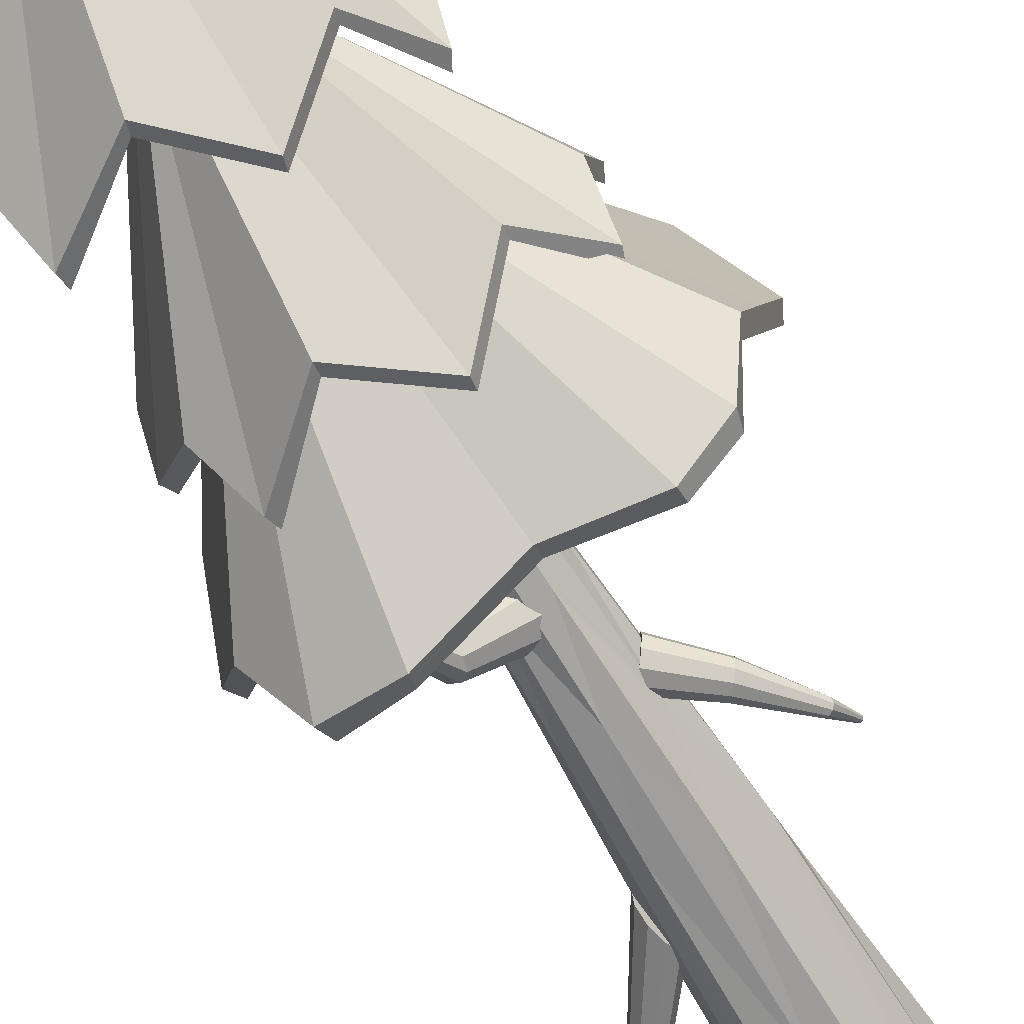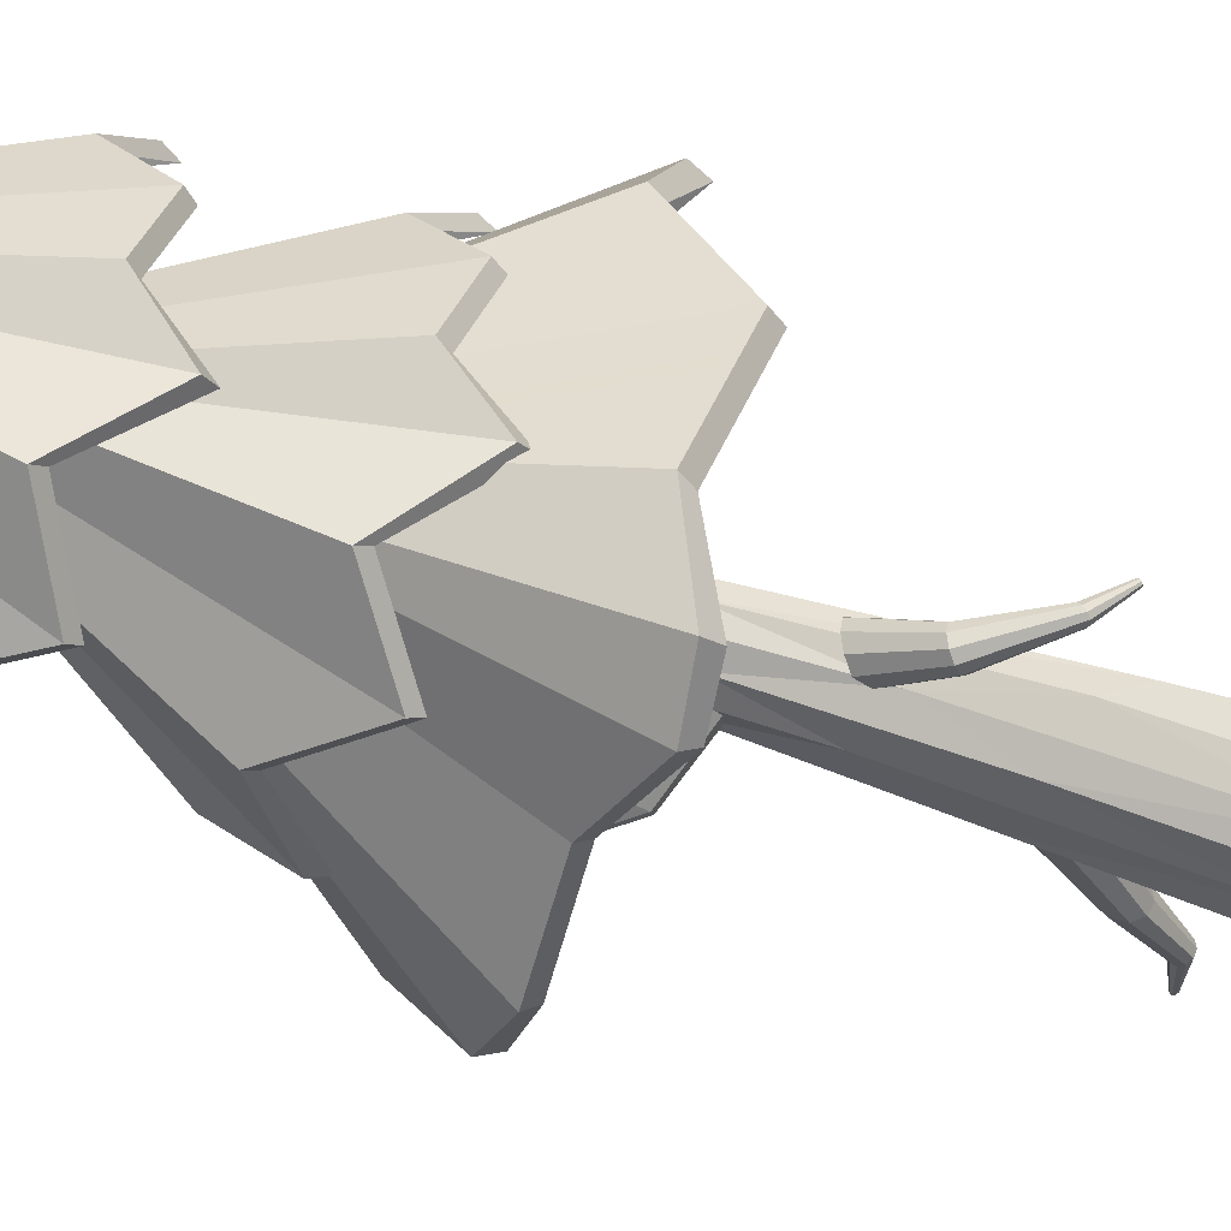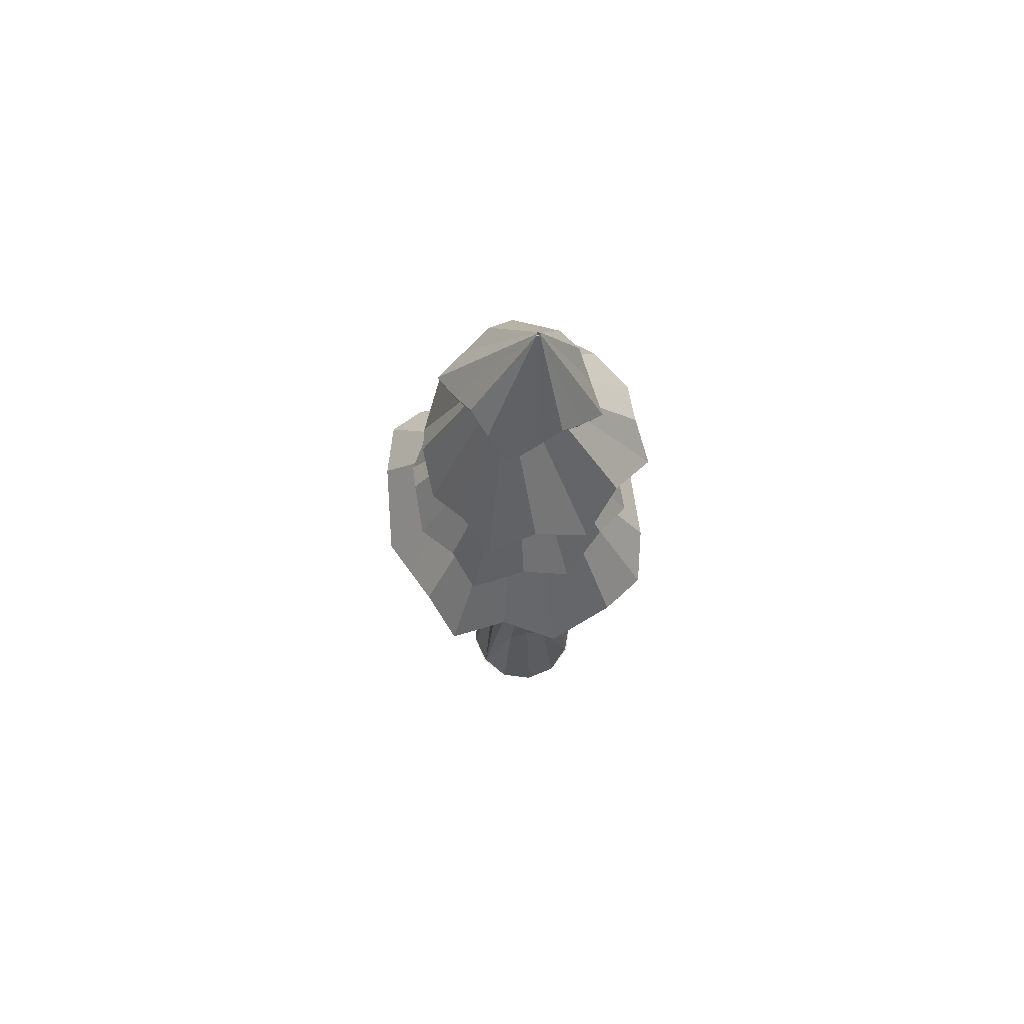
<metadata>
{"format":"obj","ext":"obj","renderer":"f3d","projection":"perspective","resolution":1024,"background":"white","views":[{"elev":-66.5,"azim":-149.8,"up":"+Z"},{"elev":-38.1,"azim":-117.9,"up":"+Z"},{"elev":70.7,"azim":-7.8,"up":"+Y"}]}
</metadata>
<code>
o Tanne_6
v -1.588 2.9e-05 -0.7459
v -0.9001 2.9e-05 -1.433
v 0.03901 2.9e-05 -1.685
v 0.9781 2.9e-05 -1.433
v 1.666 2.9e-05 -0.7459
v 1.917 2.9e-05 0.1932
v 1.666 3.2e-05 1.132
v 0.9781 3.3e-05 1.82
v 0.03901 3.3e-05 2.071
v -0.9001 3.3e-05 1.82
v -1.588 3.1e-05 1.132
v -1.839 2.9e-05 0.1932
v -0.1201 26.8 0.009113
v -0.01072 26.82 -0.08006
v 0.1292 26.81 -0.05684
v 0.2195 26.78 0.05118
v 0.1709 26.74 0.2304
v -0.01072 26.72 0.2785
v -0.1436 26.76 0.1472
v -0.1483 26.78 0.05377
v 0.03793 26.82 -0.09753
v 0.2217 26.76 0.1417
v -0.06364 26.73 0.2543
v -0.2858 24.42 -0.2685
v 0.3616 24.42 -0.2685
v -0.05489 23.82 -0.5369
v 0.2161 23.61 -0.5037
v 0.1263 24.58 0.1653
v -0.2455 22.83 0.05216
v 0.4063 21.54 -0.006034
v 0.03793 18.53 0.3521
v 0.2989 18.29 0.3067
v -0.223 18.29 0.3067
v -0.3994 18.98 -0.4211
v 0.4752 18.98 -0.4211
v -0.2209 18.6 -0.5982
v 0.03793 18.67 -0.6683
v 0.2967 18.6 -0.5982
v 0.7434 13.13 0.1461
v 0.5857 14.94 0.3682
v -0.5099 14.94 0.3682
v -0.6675 13.13 0.1461
v -0.3237 12.83 -0.4569
v 0.03793 10.93 -0.5439
v 0.3996 12.83 -0.4569
v -0.6807 10.67 -0.1397
v 0.7566 10.67 -0.1397
v 0.5925 7.453 1.292
v -0.8069 4.997 1.028
v -0.446 9.009 -0.5445
v 0.5218 9.009 -0.5445
v 0.9905 7.739 0.8583
v -0.9146 7.739 0.8583
v 1.063 8.559 0.303
v -0.9875 8.559 0.303
v 0.03901 4.142 1.355
v 0.03901 5.42 -0.7109
v -0.89 4.654 -0.2984
v 0.9681 4.654 -0.2984
v -0.5097 4.589 -0.7131
v 0.5877 4.589 -0.7131
v 1.202 4.108 0.2239
v -1.124 4.108 0.2239
v 1.623 -0.03194 1.109
v 0.669 3.522 1.305
v -1.545 -0.03194 1.109
v 0.03901 -0.002196 -1.681
v -0.9006 0.000102 -1.433
v 0.9786 0.000102 -1.433
v -1.588 -5e-05 -0.7454
v 1.666 -5e-05 -0.7454
v 1.916 -0.000584 0.1935
v 0.977 -0.001837 1.817
v 0.03901 -0.001588 2.069
v -0.899 -0.001837 1.817
v -1.838 -0.000584 0.1935
v -0.5761 3.526 1.323
v -0.3688 5.446 1.21
v -0.07175 15.39 0.5507
v 0.786 24.68 1.608
v 1.577 24.64 -0.7167
v -1.562 24.95 0.8061
v -0.771 24.92 -1.519
v -0.7746 23.86 2.01
v 2.051 23.37 0.7666
v 0.5727 23.79 -1.957
v -2.297 23.88 -0.7196
v 0.03818 24.49 1.891
v 1.803 23.96 -0.03575
v -0.0791 24.58 -1.818
v -1.927 24.37 0.09852
v -1.196 24.64 1.469
v 1.374 23.99 1.227
v 1.155 24.44 -1.396
v -1.498 24.35 -1.164
v 0.2706 27.58 0.05976
v 0.3746 27.57 0.0953
v 0.3048 27.58 0.1299
v 0.3403 27.58 0.02516
v 0.3923 27.57 0.04293
v 0.3568 27.57 0.1477
v 0.2528 27.58 0.1121
v 0.2883 27.58 0.00739
v 0.7494 24.53 1.568
v 1.52 24.49 -0.6997
v -1.54 24.79 0.7851
v -0.7693 24.76 -1.482
v -0.7671 23.72 1.94
v 1.968 23.24 0.7415
v 0.5346 23.65 -1.891
v -2.245 23.73 -0.6985
v 0.04244 24.36 1.831
v 1.73 23.83 -0.05767
v -0.114 24.44 -1.762
v -1.885 24.23 0.1165
v -1.191 24.5 1.41
v 1.301 23.86 1.205
v 1.12 24.3 -1.34
v -1.456 24.21 -1.147
v 0.2968 27.5 0.07046
v 0.3302 27.49 0.08185
v 0.3078 27.5 0.09293
v 0.3192 27.5 0.05937
v 0.3552 27.48 0.05469
v 0.3334 27.48 0.1191
v 0.2694 27.49 0.09725
v 0.2912 27.49 0.03283
v 3.517 19.98 1.055
v 1.957 19.89 -2.991
v -1.434 19.39 2.977
v -2.821 19.4 -1.078
v 1.401 19.97 3.03
v 3.23 20.41 -1.201
v -0.9581 19.83 -3.09
v -2.821 19.69 1.148
v 2.342 21.17 2.159
v 2.356 20.9 -2.175
v -2.139 20.76 -2.175
v -2.072 20.32 2.144
v -0.1022 20.88 3.108
v 3.228 20.95 0.08664
v 0.3055 21.05 -3.124
v -2.944 20.26 -0.1177
v -0.6632 24.91 0.2
v -0.008568 24.99 -0.05416
v -0.2088 24.96 0.4027
v -0.463 24.94 -0.2568
v -0.1357 24.98 -0.3839
v 0.1186 25 0.2756
v -0.5361 24.92 0.5298
v -0.7904 24.9 -0.1297
v 3.434 19.69 0.9986
v 1.938 19.6 -2.883
v -1.353 19.12 2.857
v -2.677 19.14 -1.033
v 1.38 19.73 2.903
v 3.135 20.16 -1.159
v -0.8846 19.59 -2.972
v -2.674 19.46 1.096
v 2.324 20.94 2.039
v 2.269 20.65 -2.135
v -2.068 20.53 -2.065
v -1.933 20.09 2.095
v -0.1202 20.64 2.988
v 3.141 20.7 0.125
v 0.3763 20.82 -3.014
v -2.804 20.04 -0.1657
v -0.5784 24.8 0.1698
v -0.06653 24.86 -0.02888
v -0.2231 24.84 0.3283
v -0.4218 24.82 -0.1873
v -0.1455 24.84 -0.3286
v 0.07638 24.85 0.2469
v -0.4949 24.78 0.4687
v -0.7168 24.77 -0.1068
v 3.347 13.88 2.769
v 2.066 14.1 -4.05
v -2.718 14.23 3.919
v -3.802 14.75 -3.102
v 0.4307 13.33 4.176
v 3.672 13.8 -0.8275
v -1.124 14.66 -3.696
v -4.34 14.26 0.6924
v 2.215 14.01 3.578
v 2.788 14.76 -2.86
v -2.857 14.47 -3.706
v -3.351 15.02 2.756
v -1.116 14.56 3.76
v 3.595 14.62 1.438
v 0.7191 14.27 -4.384
v -4.159 15.16 -1.542
v -0.3741 19.73 0.06017
v 0.3912 19.68 -0.08501
v 0.08389 19.69 0.3883
v -0.06673 19.72 -0.4131
v 0.3159 19.7 -0.4857
v 0.4665 19.67 0.3157
v -0.2988 19.72 0.4609
v -0.4494 19.74 -0.3405
v 3.208 13.55 2.682
v 1.965 13.76 -3.937
v -2.657 13.89 3.794
v -3.704 14.4 -3.027
v 0.3808 13.04 4
v 3.483 13.52 -0.8003
v -1.111 14.41 -3.555
v -4.187 13.96 0.6547
v 2.165 13.73 3.401
v 2.599 14.48 -2.833
v -2.842 14.18 -3.539
v -3.198 14.72 2.718
v -1.159 14.32 3.609
v 3.407 14.34 1.466
v 0.8035 13.96 -4.138
v -4.005 14.86 -1.58
v -0.2988 19.59 0.04177
v 0.2996 19.56 -0.07174
v 0.05999 19.56 0.3021
v -0.05918 19.58 -0.3321
v 0.2668 19.54 -0.4306
v 0.3991 19.52 0.2731
v -0.2688 19.56 0.3998
v -0.401 19.58 -0.304
v 0.9564 8 0.863
v 1.955 6.506 0.7605
v 1.035 8.269 0.706
v 2.012 6.701 0.6468
v 1.081 8.395 0.4148
v 2.045 6.792 0.4358
v 1.075 8.331 0.1004
v 2.041 6.746 0.2081
v 1.021 8.102 -0.1169
v 2.002 6.58 0.05066
v 0.9386 7.794 -0.1542
v 1.942 6.357 0.02366
v 0.8597 7.525 0.002831
v 1.885 6.163 0.1374
v 0.8144 7.399 0.2941
v 1.852 6.071 0.3484
v 0.82 7.463 0.6085
v 1.856 6.117 0.5761
v 0.8742 7.692 0.8258
v 1.895 6.283 0.7335
v 2.642 5.261 0.6416
v 2.739 5.303 0.5951
v 2.798 5.314 0.4963
v 2.796 5.291 0.3831
v 2.734 5.243 0.2987
v 2.636 5.187 0.2753
v 2.538 5.145 0.3219
v 2.48 5.134 0.4207
v 2.482 5.157 0.5339
v 2.544 5.205 0.6183
v 3.52 4.77 0.7068
v 3.558 4.786 0.6883
v 3.582 4.791 0.649
v 3.581 4.782 0.604
v 3.556 4.762 0.5704
v 3.517 4.74 0.5611
v 3.479 4.723 0.5796
v 3.455 4.719 0.6189
v 3.456 4.728 0.6639
v 3.481 4.747 0.6975
v -0.368 10.9 -0.03044
v -1.386 10.36 -0.3414
v -0.492 11.06 -0.1774
v -1.476 10.48 -0.4479
v -0.6452 11.25 -0.1787
v -1.587 10.62 -0.4488
v -0.7691 11.41 -0.0337
v -1.677 10.74 -0.3438
v -0.8163 11.47 0.2021
v -1.711 10.78 -0.173
v -0.7688 11.41 0.4386
v -1.677 10.74 -0.00165
v -0.6448 11.26 0.5856
v -1.587 10.62 0.1048
v -0.4916 11.06 0.5869
v -1.476 10.48 0.1057
v -0.3677 10.9 0.4419
v -1.386 10.37 0.000706
v -0.3205 10.84 0.2061
v -1.352 10.32 -0.1701
v -2.205 9.451 0.01922
v -2.289 9.456 -0.01094
v -2.369 9.495 0.002679
v -2.414 9.552 0.05488
v -2.406 9.606 0.1257
v -2.35 9.637 0.1882
v -2.266 9.631 0.2183
v -2.186 9.593 0.2047
v -2.142 9.535 0.1525
v -2.149 9.481 0.08165
v -2.46 8.922 0.5535
v -2.493 8.925 0.5415
v -2.525 8.94 0.5469
v -2.543 8.963 0.5677
v -2.54 8.984 0.5959
v -2.517 8.996 0.6207
v -2.484 8.994 0.6327
v -2.452 8.979 0.6273
v -2.434 8.956 0.6065
v -2.437 8.934 0.5783
v -0.1015 12.58 -0.5062
v 0.8131 12.95 -1.413
v -0.000977 12.29 -0.4506
v 0.8859 12.73 -1.373
v 0.2202 12.11 -0.2983
v 1.046 12.61 -1.262
v 0.4775 12.13 -0.1074
v 1.233 12.62 -1.124
v 0.6727 12.33 0.04908
v 1.374 12.76 -1.011
v 0.7312 12.64 0.1115
v 1.416 12.99 -0.9655
v 0.6307 12.93 0.05586
v 1.343 13.2 -1.006
v 0.4095 13.11 -0.09647
v 1.183 13.33 -1.116
v 0.1522 13.09 -0.2873
v 0.9968 13.32 -1.254
v -0.04302 12.89 -0.4439
v 0.8554 13.17 -1.368
v 1.445 14.28 -2.064
v 1.527 14.22 -2.109
v 1.635 14.18 -2.094
v 1.728 14.18 -2.025
v 1.77 14.23 -1.929
v 1.745 14.3 -1.842
v 1.663 14.37 -1.797
v 1.556 14.41 -1.812
v 1.463 14.4 -1.88
v 1.421 14.36 -1.977
v 2.14 14.58 -3.11
v 2.173 14.55 -3.128
v 2.216 14.54 -3.122
v 2.252 14.54 -3.095
v 2.269 14.56 -3.057
v 2.259 14.59 -3.022
v 2.227 14.61 -3.004
v 2.184 14.63 -3.01
v 2.147 14.63 -3.037
v 2.13 14.61 -3.076
v 3.04 16.1 1.055
v 1.483 16.22 -2.991
v -1.945 16.19 2.977
v -3.317 16.39 -1.078
v 0.9429 16.37 3.03
v 2.815 16.57 -1.201
v -1.413 16.56 -3.09
v -3.277 16.67 1.148
v 2.04 17.44 2.159
v 2.016 17.17 -2.175
v -2.455 17.65 -2.175
v -2.45 17.2 2.144
v -0.4211 17.49 3.108
v 2.887 17.1 0.08664
v 0.006203 17.6 -3.124
v -3.321 17.26 -0.1177
v -0.4268 21.56 0.2
v 0.2324 21.54 -0.05416
v 0.02976 21.54 0.4027
v -0.2241 21.56 -0.2568
v 0.1055 21.55 -0.3839
v 0.3594 21.53 0.2756
v -0.2999 21.55 0.5298
v -0.5538 21.57 -0.1297
v 2.92 15.83 0.9986
v 1.425 15.94 -2.883
v -1.901 15.91 2.857
v -3.21 16.11 -1.033
v 0.8898 16.14 2.903
v 2.688 16.33 -1.159
v -1.372 16.32 -2.972
v -3.162 16.43 1.096
v 1.99 17.21 2.039
v 1.896 16.93 -2.135
v -2.417 17.4 -2.065
v -2.342 16.96 2.095
v -0.4716 17.25 2.988
v 2.767 16.87 0.125
v 0.04447 17.36 -3.014
v -3.212 17.02 -0.1657
v -0.358 21.43 0.1698
v 0.1574 21.42 -0.02887
v -0.001038 21.42 0.3283
v -0.1996 21.44 -0.1873
v 0.07605 21.41 -0.3286
v 0.2976 21.39 0.2469
v -0.2777 21.4 0.4687
v -0.4993 21.42 -0.1068
f 10 8 9
f 11 8 10
f 11 7 8
f 12 7 11
f 12 6 7
f 1 6 12
f 1 5 6
f 2 5 1
f 2 4 5
f 3 4 2
f 17 19 18
f 16 19 17
f 16 13 19
f 16 14 13
f 15 14 16
f 26 24 21
f 25 27 21
f 23 28 22
f 28 30 22
f 31 32 28
f 33 31 29
f 36 34 26
f 35 38 27
f 32 40 30
f 79 33 29
f 43 34 36
f 35 45 38
f 46 42 34
f 39 47 35
f 31 48 32
f 78 31 33
f 50 46 43
f 47 51 45
f 52 39 40
f 42 53 41
f 46 55 42
f 54 47 39
f 56 48 31
f 78 56 31
f 50 58 46
f 59 51 47
f 58 63 55
f 57 60 50
f 61 57 51
f 62 59 54
f 64 62 52
f 63 66 53
f 68 58 60
f 59 69 61
f 64 72 62
f 76 66 63
f 21 24 20
f 22 25 21
f 21 27 26
f 29 28 23
f 22 30 25
f 37 26 27 38
f 29 31 28
f 28 32 30
f 26 34 24
f 25 35 27
f 37 36 26
f 39 25 30 40
f 34 42 24
f 25 39 35
f 29 24 42 79
f 36 37 44 43
f 44 37 38 45
f 52 48 65 64
f 43 46 34
f 35 47 45
f 32 48 40
f 79 78 33
f 44 50 43
f 45 51 44
f 48 52 40
f 41 53 49
f 52 54 39
f 42 55 53
f 44 57 50
f 51 57 44
f 46 58 55
f 54 59 47
f 50 60 58
f 59 61 51
f 52 62 54
f 55 63 53
f 63 58 70 76
f 56 65 48
f 23 20 24 29
f 53 66 49
f 57 67 60
f 61 67 57
f 67 68 60
f 61 69 67
f 71 59 62 72
f 68 70 58
f 59 71 69
f 73 65 56 74
f 65 73 64
f 56 77 75 74
f 66 75 77
f 66 77 49
f 77 56 78
f 49 78 79 41
f 79 42 41
f 77 78 49
f 224 225 227 226
f 226 227 229 228
f 228 229 231 230
f 230 231 233 232
f 232 233 235 234
f 234 235 237 236
f 236 237 239 238
f 238 239 241 240
f 235 233 248 249
f 240 241 243 242
f 242 243 225 224
f 224 226 228 230 232 234 236 238 240 242
f 246 245 255 256
f 233 231 247 248
f 227 225 244 245
f 231 229 246 247
f 229 227 245 246
f 225 243 253 244
f 243 241 252 253
f 241 239 251 252
f 239 237 250 251
f 237 235 249 250
f 255 254 263 262 261 260 259 258 257 256
f 253 252 262 263
f 250 249 259 260
f 247 246 256 257
f 244 253 263 254
f 251 250 260 261
f 248 247 257 258
f 245 244 254 255
f 252 251 261 262
f 249 248 258 259
f 264 265 267 266
f 266 267 269 268
f 268 269 271 270
f 270 271 273 272
f 272 273 275 274
f 274 275 277 276
f 276 277 279 278
f 278 279 281 280
f 275 273 288 289
f 280 281 283 282
f 282 283 265 264
f 264 266 268 270 272 274 276 278 280 282
f 286 285 295 296
f 273 271 287 288
f 267 265 284 285
f 271 269 286 287
f 269 267 285 286
f 265 283 293 284
f 283 281 292 293
f 281 279 291 292
f 279 277 290 291
f 277 275 289 290
f 295 294 303 302 301 300 299 298 297 296
f 293 292 302 303
f 290 289 299 300
f 287 286 296 297
f 284 293 303 294
f 291 290 300 301
f 288 287 297 298
f 285 284 294 295
f 292 291 301 302
f 289 288 298 299
f 304 305 307 306
f 306 307 309 308
f 308 309 311 310
f 310 311 313 312
f 312 313 315 314
f 314 315 317 316
f 316 317 319 318
f 318 319 321 320
f 315 313 328 329
f 320 321 323 322
f 322 323 305 304
f 304 306 308 310 312 314 316 318 320 322
f 326 325 335 336
f 313 311 327 328
f 307 305 324 325
f 311 309 326 327
f 309 307 325 326
f 305 323 333 324
f 323 321 332 333
f 321 319 331 332
f 319 317 330 331
f 317 315 329 330
f 335 334 343 342 341 340 339 338 337 336
f 333 332 342 343
f 330 329 339 340
f 327 326 336 337
f 324 333 343 334
f 331 330 340 341
f 328 327 337 338
f 325 324 334 335
f 332 331 341 342
f 329 328 338 339
f 80 88 112 104
f 83 90 114 107
f 81 89 113 105
f 82 91 115 106
f 84 92 116 108
f 85 93 117 109
f 86 94 118 110
f 87 95 119 111
f 88 84 108 112
f 89 85 109 113
f 90 86 110 114
f 91 87 111 115
f 92 82 106 116
f 93 80 104 117
f 95 83 107 119
f 94 81 105 118
f 100 99 123 124
f 97 100 124 121
f 98 101 125 122
f 101 97 121 125
f 102 98 122 126
f 99 103 127 123
f 103 96 120 127
f 128 136 160 152
f 131 138 162 155
f 129 137 161 153
f 130 139 163 154
f 132 140 164 156
f 133 141 165 157
f 134 142 166 158
f 135 143 167 159
f 136 132 156 160
f 137 133 157 161
f 138 134 158 162
f 139 135 159 163
f 140 130 154 164
f 141 128 152 165
f 143 131 155 167
f 142 129 153 166
f 148 147 171 172
f 145 148 172 169
f 146 149 173 170
f 149 145 169 173
f 150 146 170 174
f 144 150 174 168
f 147 151 175 171
f 151 144 168 175
f 176 184 208 200
f 179 186 210 203
f 177 185 209 201
f 178 187 211 202
f 180 188 212 204
f 181 189 213 205
f 182 190 214 206
f 183 191 215 207
f 184 180 204 208
f 185 181 205 209
f 186 182 206 210
f 187 183 207 211
f 188 178 202 212
f 189 176 200 213
f 191 179 203 215
f 190 177 201 214
f 196 195 219 220
f 193 196 220 217
f 194 197 221 218
f 197 193 217 221
f 198 194 218 222
f 192 198 222 216
f 195 199 223 219
f 199 192 216 223
f 344 352 376 368
f 347 354 378 371
f 345 353 377 369
f 346 355 379 370
f 348 356 380 372
f 349 357 381 373
f 350 358 382 374
f 351 359 383 375
f 352 348 372 376
f 353 349 373 377
f 354 350 374 378
f 355 351 375 379
f 356 346 370 380
f 357 344 368 381
f 359 347 371 383
f 358 345 369 382
f 364 363 387 388
f 361 364 388 385
f 362 365 389 386
f 365 361 385 389
f 366 362 386 390
f 360 366 390 384
f 363 367 391 387
f 367 360 384 391
f 83 103 90
f 102 96 87 91
f 100 94 86 99
f 85 89 100 97
f 95 103 83
f 88 101 98 84
f 91 82 102
f 93 85 97 101
f 92 102 82
f 84 98 102 92
f 96 103 95 87
f 99 86 90 103
f 81 94 100
f 81 100 89
f 93 101 80
f 88 80 101
f 131 151 138
f 150 144 135 139
f 148 142 134 147
f 133 137 148 145
f 143 151 131
f 136 149 146 132
f 139 130 150
f 141 133 145 149
f 140 150 130
f 132 146 150 140
f 144 151 143 135
f 147 134 138 151
f 129 142 148
f 129 148 137
f 141 149 128
f 136 128 149
f 179 199 186
f 198 192 183 187
f 196 190 182 195
f 181 185 196 193
f 191 199 179
f 184 197 194 180
f 187 178 198
f 189 181 193 197
f 188 198 178
f 180 194 198 188
f 192 199 191 183
f 195 182 186 199
f 177 190 196
f 177 196 185
f 189 197 176
f 184 176 197
f 347 367 354
f 366 360 351 355
f 364 358 350 363
f 349 353 364 361
f 359 367 347
f 352 365 362 348
f 355 346 366
f 357 349 361 365
f 356 366 346
f 348 362 366 356
f 360 367 359 351
f 363 350 354 367
f 345 358 364
f 345 364 353
f 357 365 344
f 352 344 365

</code>
